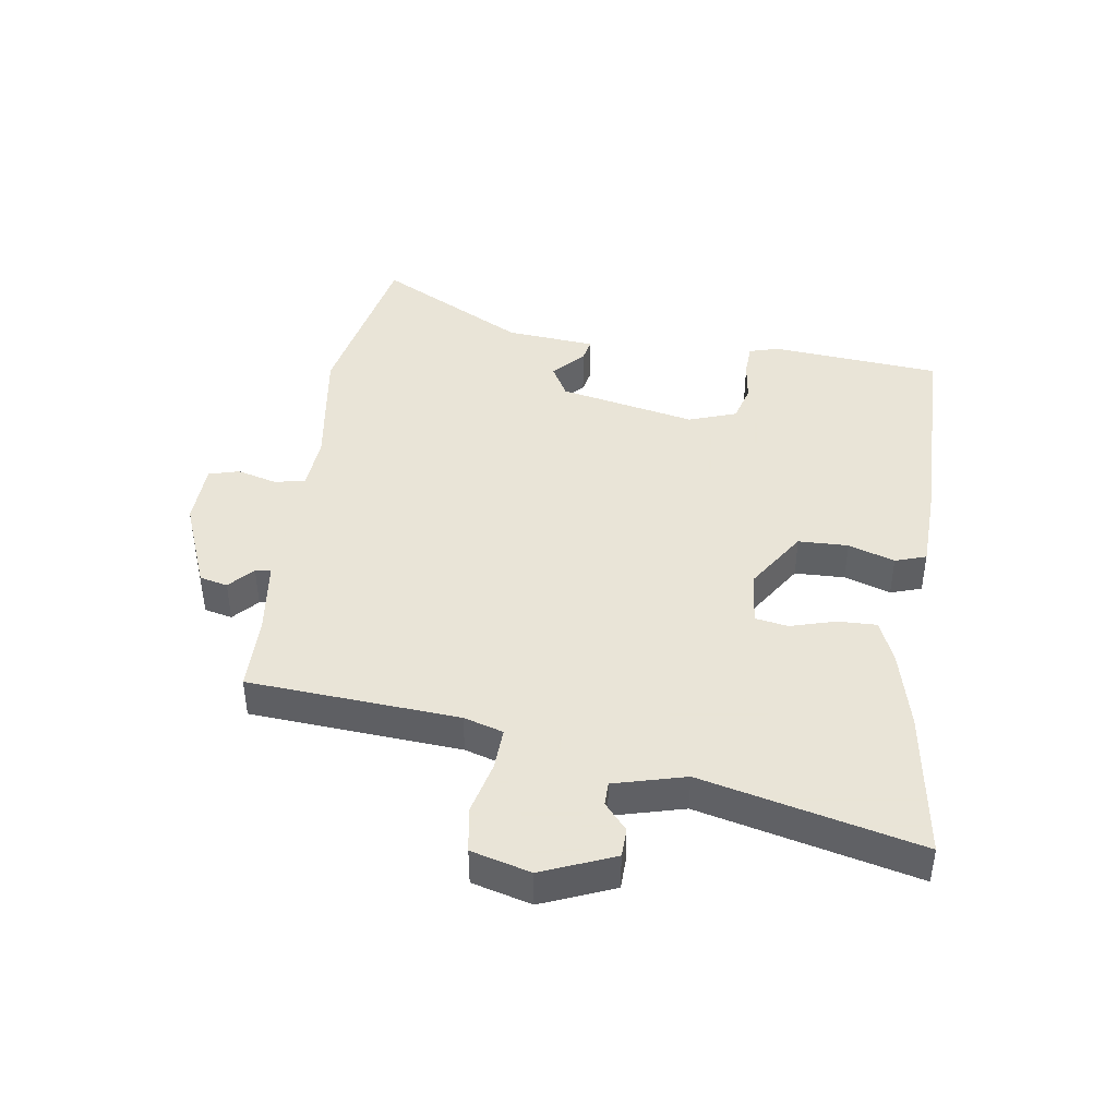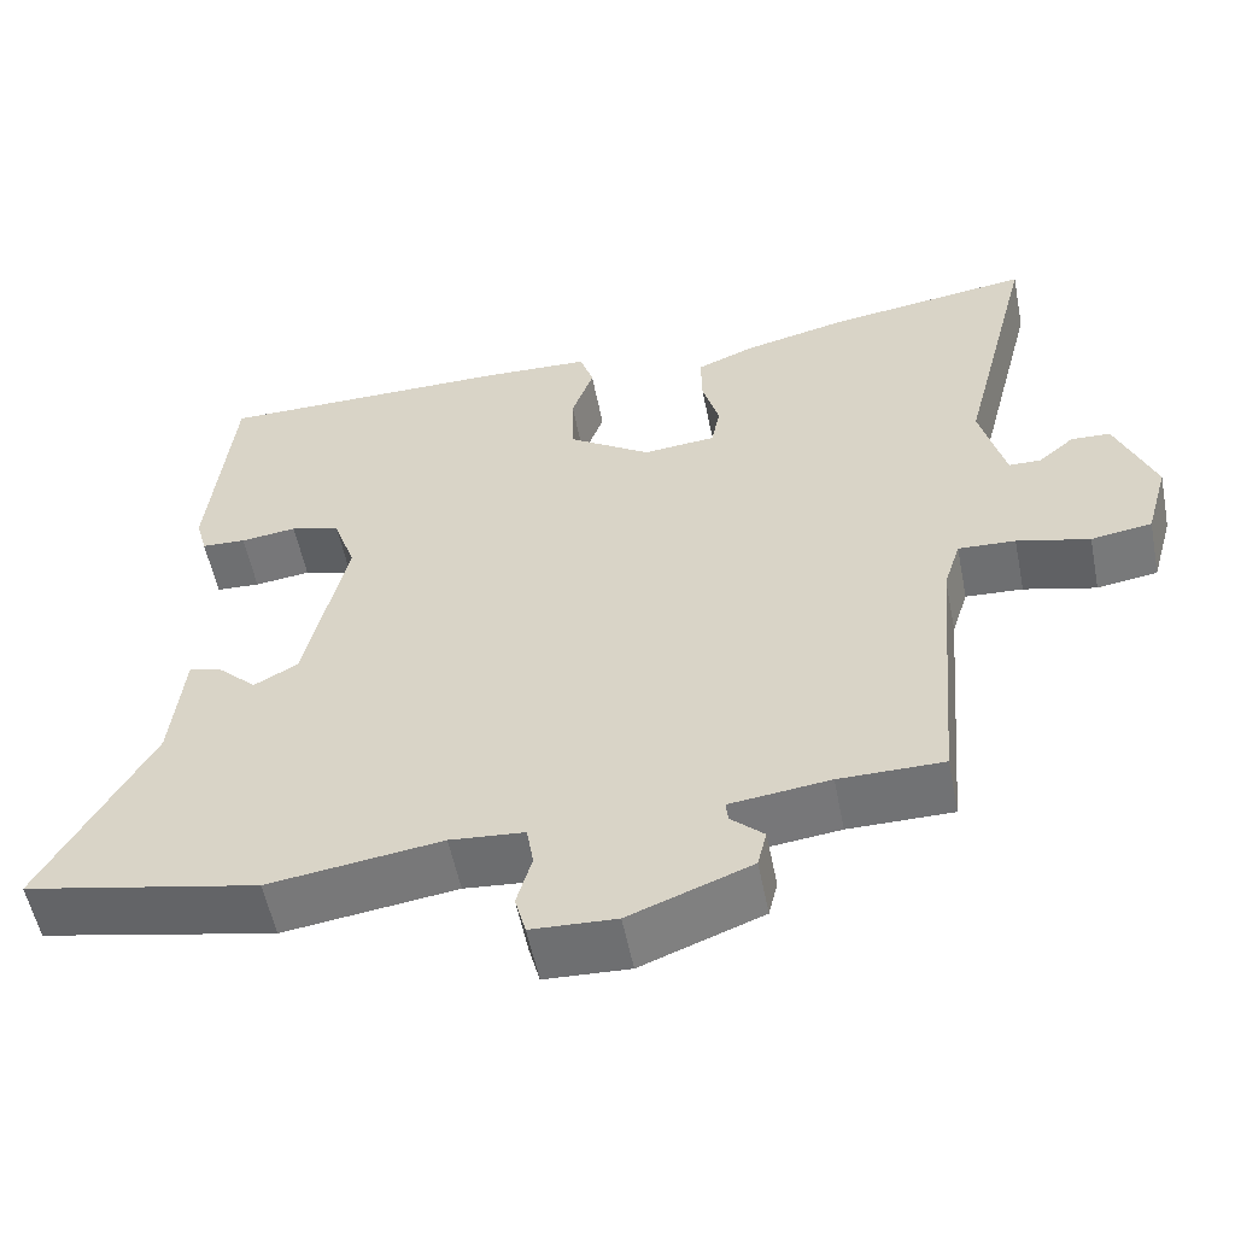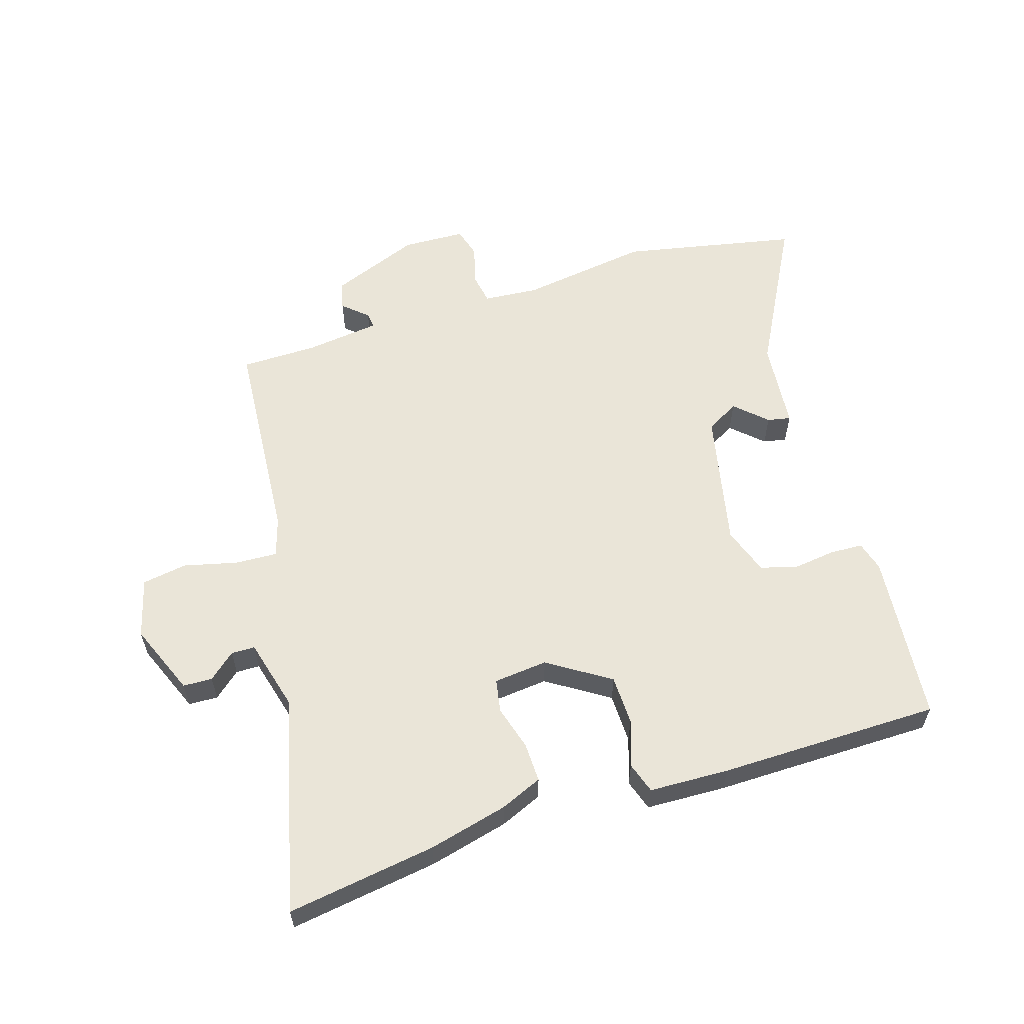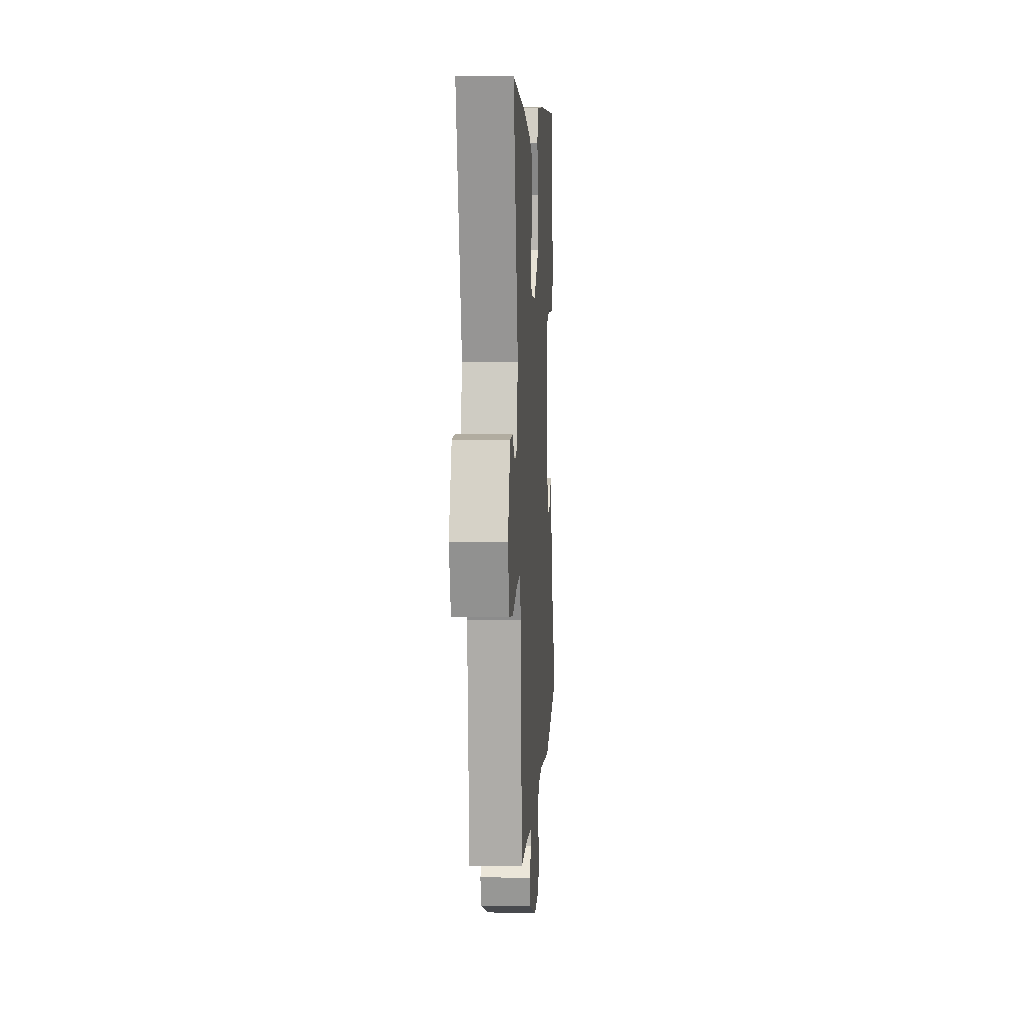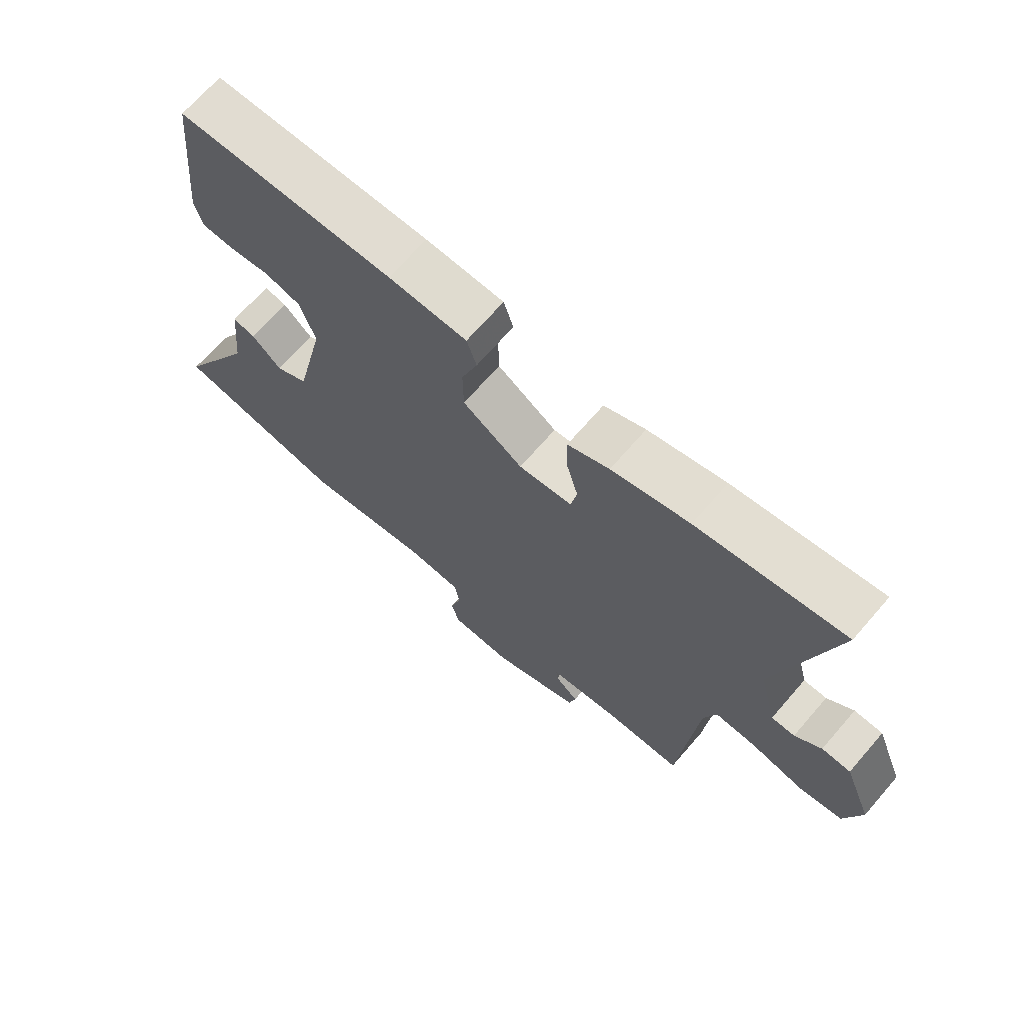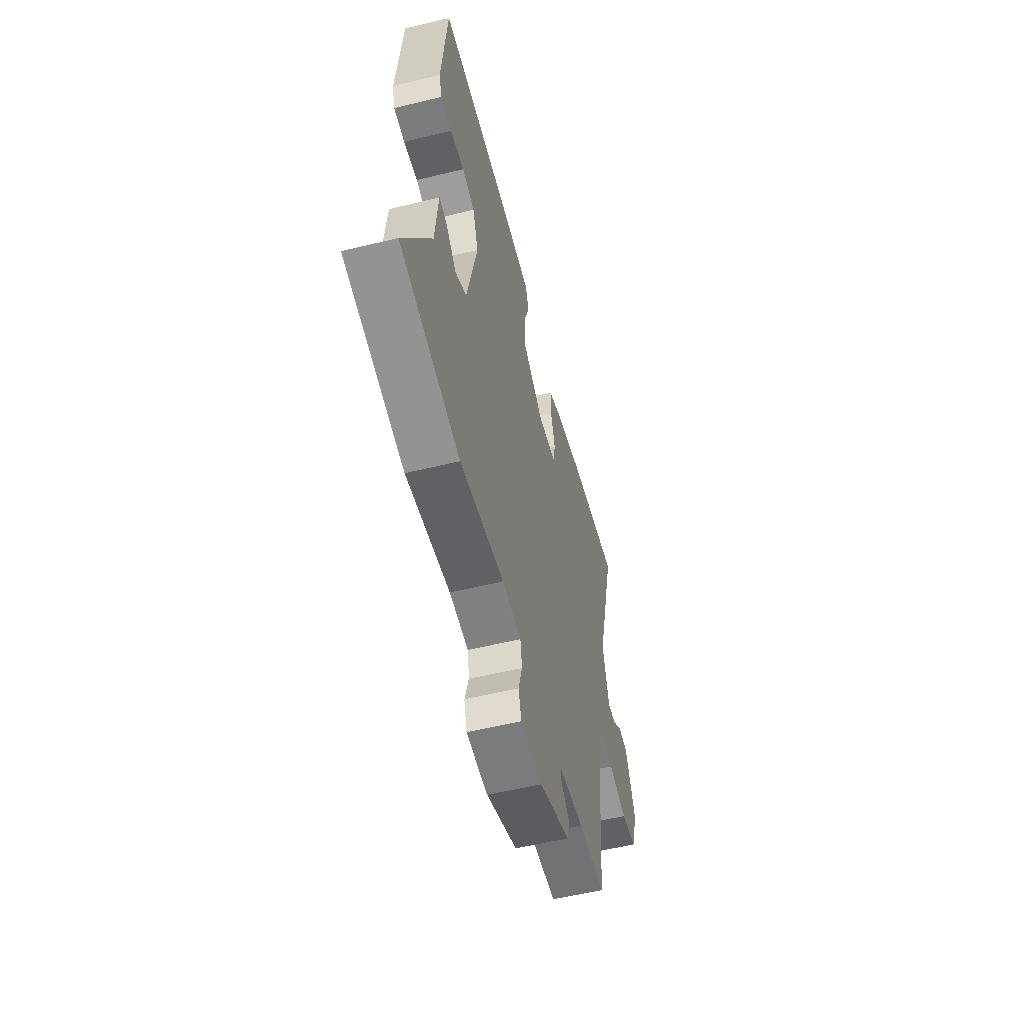
<metadata>
{"format":"obj","ext":"obj","renderer":"f3d","projection":"perspective","resolution":1024,"background":"white","views":[{"elev":42.8,"azim":-82.4,"up":"+Y"},{"elev":-55.5,"azim":-168.7,"up":"+Z"},{"elev":58.8,"azim":-18.0,"up":"+Y"},{"elev":7.7,"azim":-86.6,"up":"+Z"},{"elev":69.0,"azim":-139.1,"up":"+Z"},{"elev":-55.6,"azim":104.4,"up":"+Z"}]}
</metadata>
<code>
v -0.434 0.07 -0.51
v -0.463 0.07 -0.172
v -0.483 0.07 -0.109
v -0.551 0.07 -0.113
v -0.637 0.07 -0.135
v -0.709 0.07 -0.124
v -0.736 0.07 -0.029
v -0.69 0.07 0.087
v -0.643 0.07 0.089
v -0.6 0.07 0.053
v -0.562 0.07 0.054
v -0.533 0.07 0.169
v -0.622 0.07 0.517
v -0.382 0.07 0.484
v -0.255 0.07 0.454
v -0.187 0.07 0.426
v -0.188 0.07 0.363
v -0.208 0.07 0.291
v -0.198 0.07 0.238
v -0.111 0.07 0.23
v -0.013 0.07 0.295
v -0.012 0.07 0.375
v -0.038 0.07 0.449
v -0.022 0.07 0.499
v 0.106 0.07 0.505
v 0.461 0.07 0.506
v 0.489 0.07 0.233
v 0.476 0.07 0.185
v 0.423 0.07 0.182
v 0.356 0.07 0.19
v 0.297 0.07 0.173
v 0.271 0.07 0.096
v 0.32 0.07 -0.123
v 0.373 0.07 -0.152
v 0.422 0.07 -0.105
v 0.459 0.07 -0.097
v 0.474 0.07 -0.241
v 0.604 0.07 -0.478
v 0.323 0.07 -0.538
v 0.116 0.07 -0.51
v 0.027 0.07 -0.518
v 0.019 0.07 -0.568
v 0.037 0.07 -0.631
v 0.024 0.07 -0.68
v -0.077 0.07 -0.685
v -0.222 0.07 -0.63
v -0.233 0.07 -0.585
v -0.194 0.07 -0.549
v -0.191 0.07 -0.524
v -0.31 0.07 -0.51
v -0.434 0 -0.51
v -0.463 0 -0.172
v -0.483 0 -0.109
v -0.551 0 -0.113
v -0.637 0 -0.135
v -0.709 0 -0.124
v -0.736 0 -0.029
v -0.69 0 0.087
v -0.643 0 0.089
v -0.6 0 0.053
v -0.562 0 0.054
v -0.533 0 0.169
v -0.622 0 0.517
v -0.382 0 0.484
v -0.255 0 0.454
v -0.187 0 0.426
v -0.188 0 0.363
v -0.208 0 0.291
v -0.198 0 0.238
v -0.111 0 0.23
v -0.013 0 0.295
v -0.012 0 0.375
v -0.038 0 0.449
v -0.022 0 0.499
v 0.106 0 0.505
v 0.461 0 0.506
v 0.489 0 0.233
v 0.476 0 0.185
v 0.423 0 0.182
v 0.356 0 0.19
v 0.297 0 0.173
v 0.271 0 0.096
v 0.32 0 -0.123
v 0.373 0 -0.152
v 0.422 0 -0.105
v 0.459 0 -0.097
v 0.474 0 -0.241
v 0.604 0 -0.478
v 0.323 0 -0.538
v 0.116 0 -0.51
v 0.027 0 -0.518
v 0.019 0 -0.568
v 0.037 0 -0.631
v 0.024 0 -0.68
v -0.077 0 -0.685
v -0.222 0 -0.63
v -0.233 0 -0.585
v -0.194 0 -0.549
v -0.191 0 -0.524
v -0.31 0 -0.51
f 45 46 47 48
f 45 48 49
f 42 43 44 45
f 41 42 45 49
f 40 41 49 50
f 37 38 39 40
f 34 35 36 37
f 33 34 37 40
f 32 33 40 50
f 27 28 29 30
f 27 30 31
f 26 27 31
f 25 26 31
f 22 23 24 25
f 21 22 25 31
f 20 21 31 32
f 15 16 17 18
f 15 18 19
f 12 13 14 15
f 11 12 15 19
f 7 8 9 10
f 7 10 11
f 4 5 6 7
f 3 4 7 11
f 32 50 1 2
f 20 32 2 3
f 3 11 19 20
f 98 97 96 95
f 99 98 95
f 95 94 93 92
f 99 95 92 91
f 100 99 91 90
f 90 89 88 87
f 87 86 85 84
f 90 87 84 83
f 100 90 83 82
f 80 79 78 77
f 81 80 77
f 81 77 76
f 81 76 75
f 75 74 73 72
f 81 75 72 71
f 82 81 71 70
f 68 67 66 65
f 69 68 65
f 65 64 63 62
f 69 65 62 61
f 60 59 58 57
f 61 60 57
f 57 56 55 54
f 61 57 54 53
f 52 51 100 82
f 53 52 82 70
f 70 69 61 53
f 1 51 52 2
f 2 52 53 3
f 3 53 54 4
f 4 54 55 5
f 5 55 56 6
f 6 56 57 7
f 7 57 58 8
f 8 58 59 9
f 9 59 60 10
f 10 60 61 11
f 11 61 62 12
f 12 62 63 13
f 13 63 64 14
f 14 64 65 15
f 15 65 66 16
f 16 66 67 17
f 17 67 68 18
f 18 68 69 19
f 19 69 70 20
f 20 70 71 21
f 21 71 72 22
f 22 72 73 23
f 23 73 74 24
f 24 74 75 25
f 25 75 76 26
f 26 76 77 27
f 27 77 78 28
f 28 78 79 29
f 29 79 80 30
f 30 80 81 31
f 31 81 82 32
f 32 82 83 33
f 33 83 84 34
f 34 84 85 35
f 35 85 86 36
f 36 86 87 37
f 37 87 88 38
f 38 88 89 39
f 39 89 90 40
f 40 90 91 41
f 41 91 92 42
f 42 92 93 43
f 43 93 94 44
f 44 94 95 45
f 45 95 96 46
f 46 96 97 47
f 47 97 98 48
f 48 98 99 49
f 49 99 100 50
f 50 100 51 1

</code>
